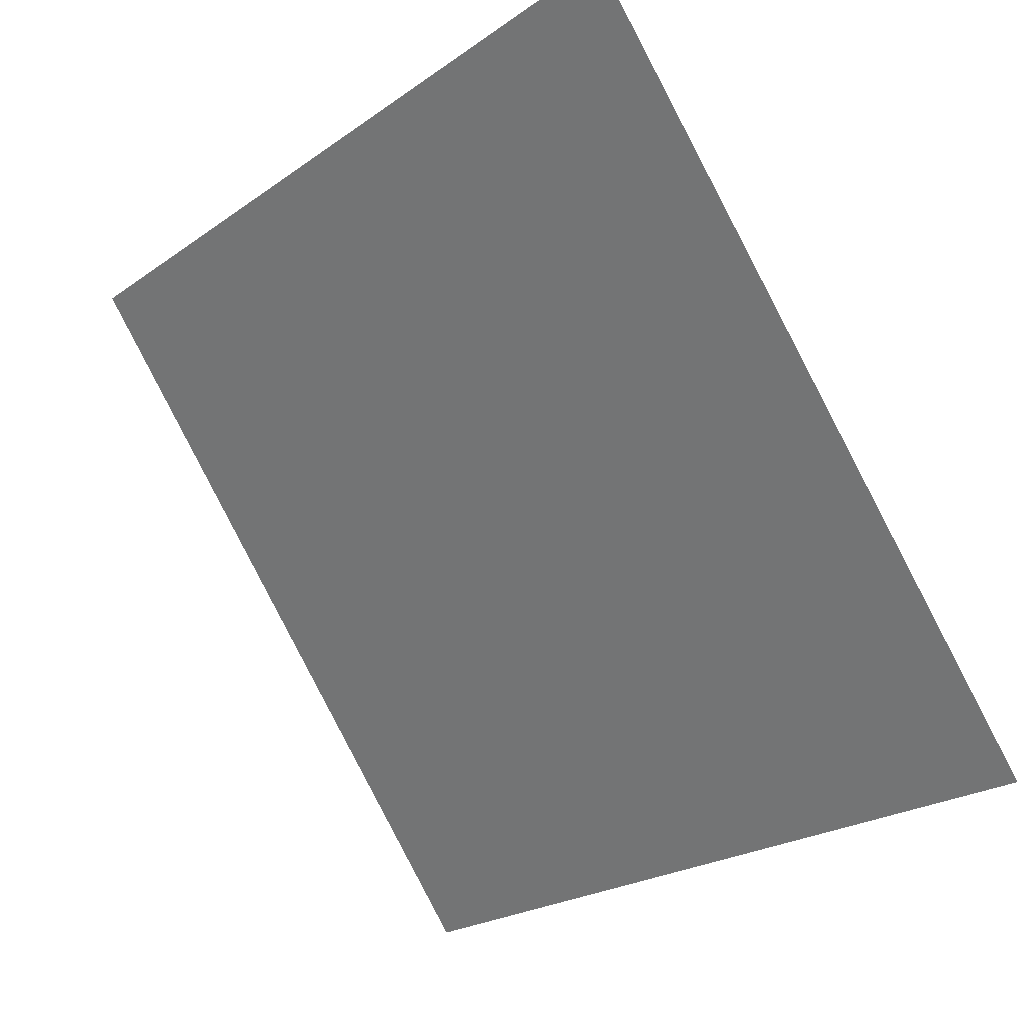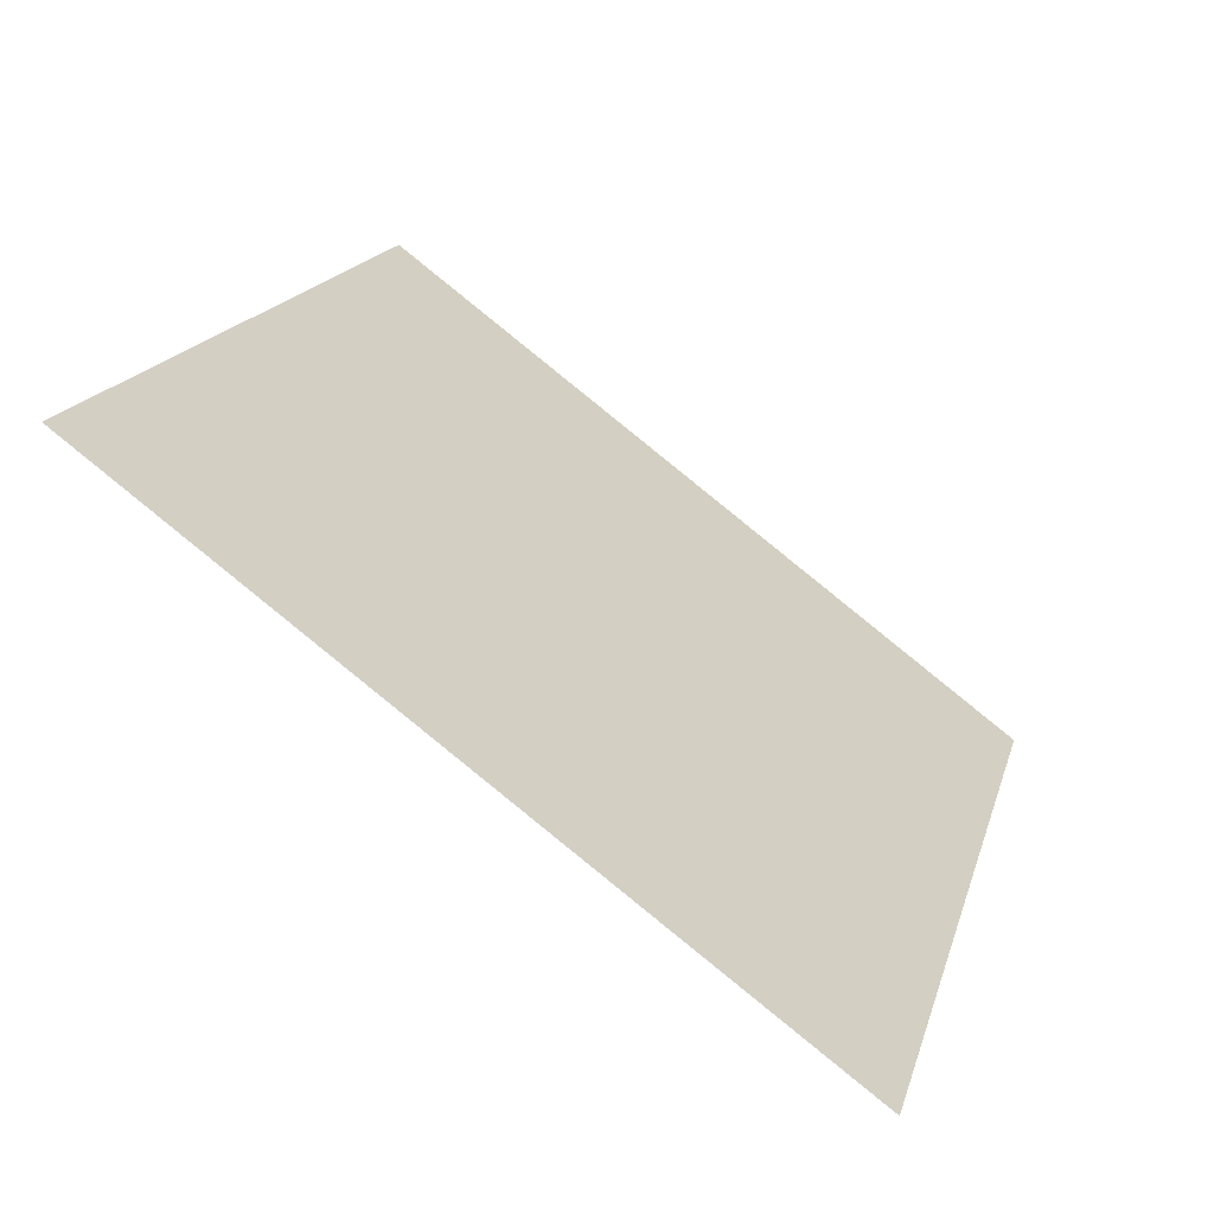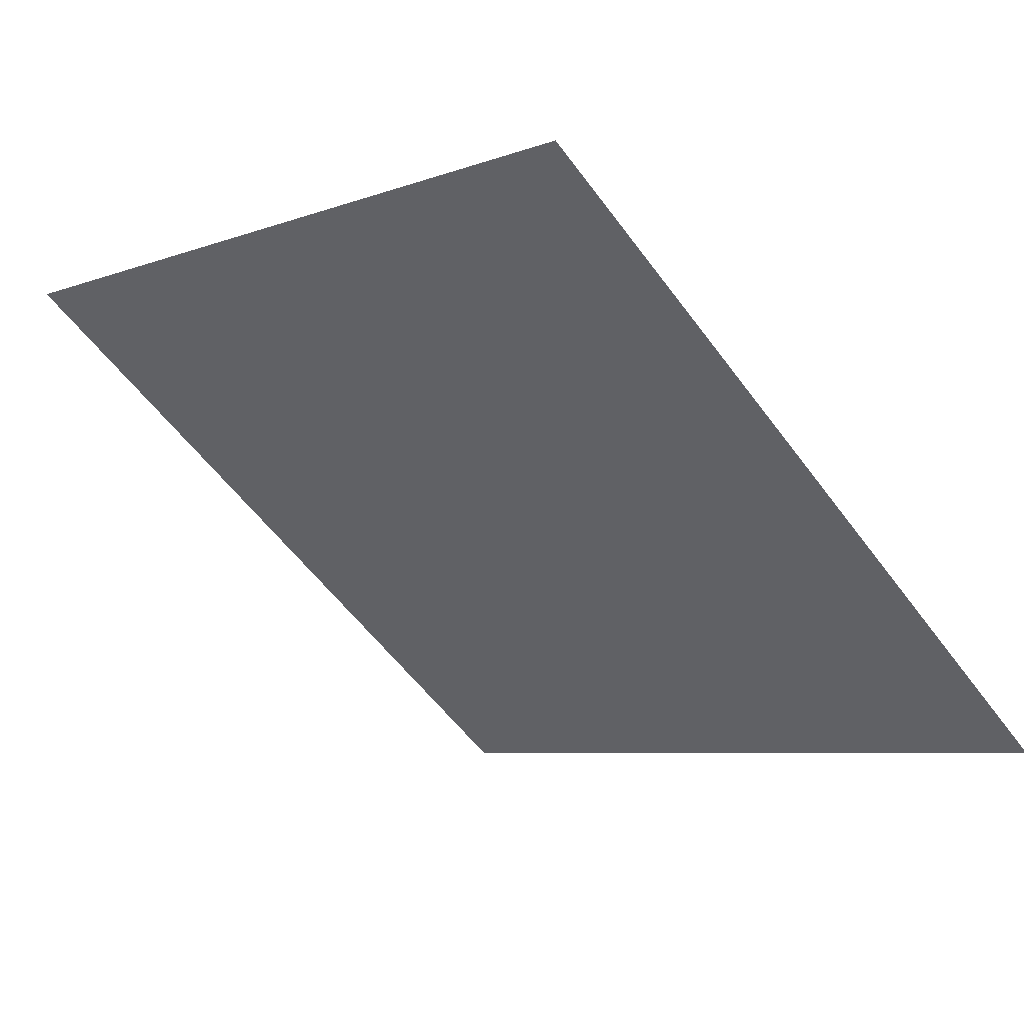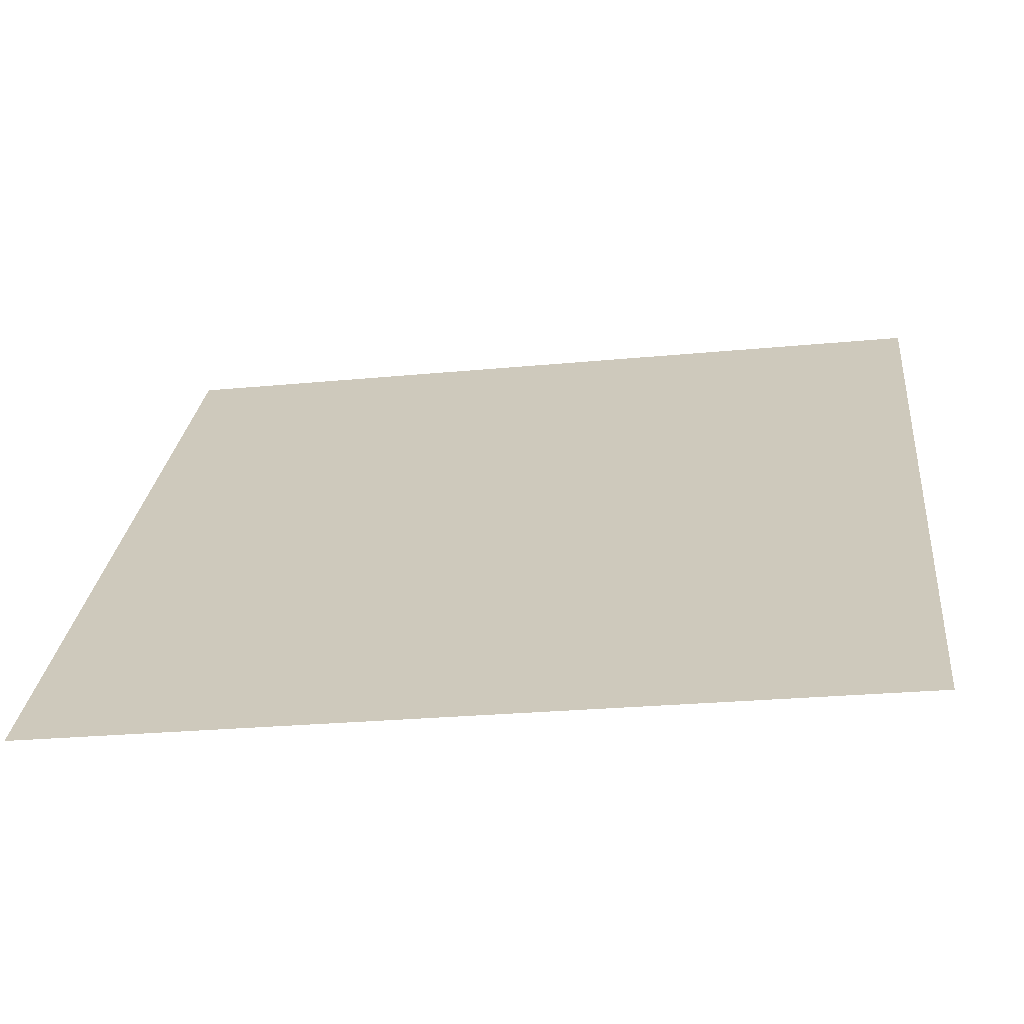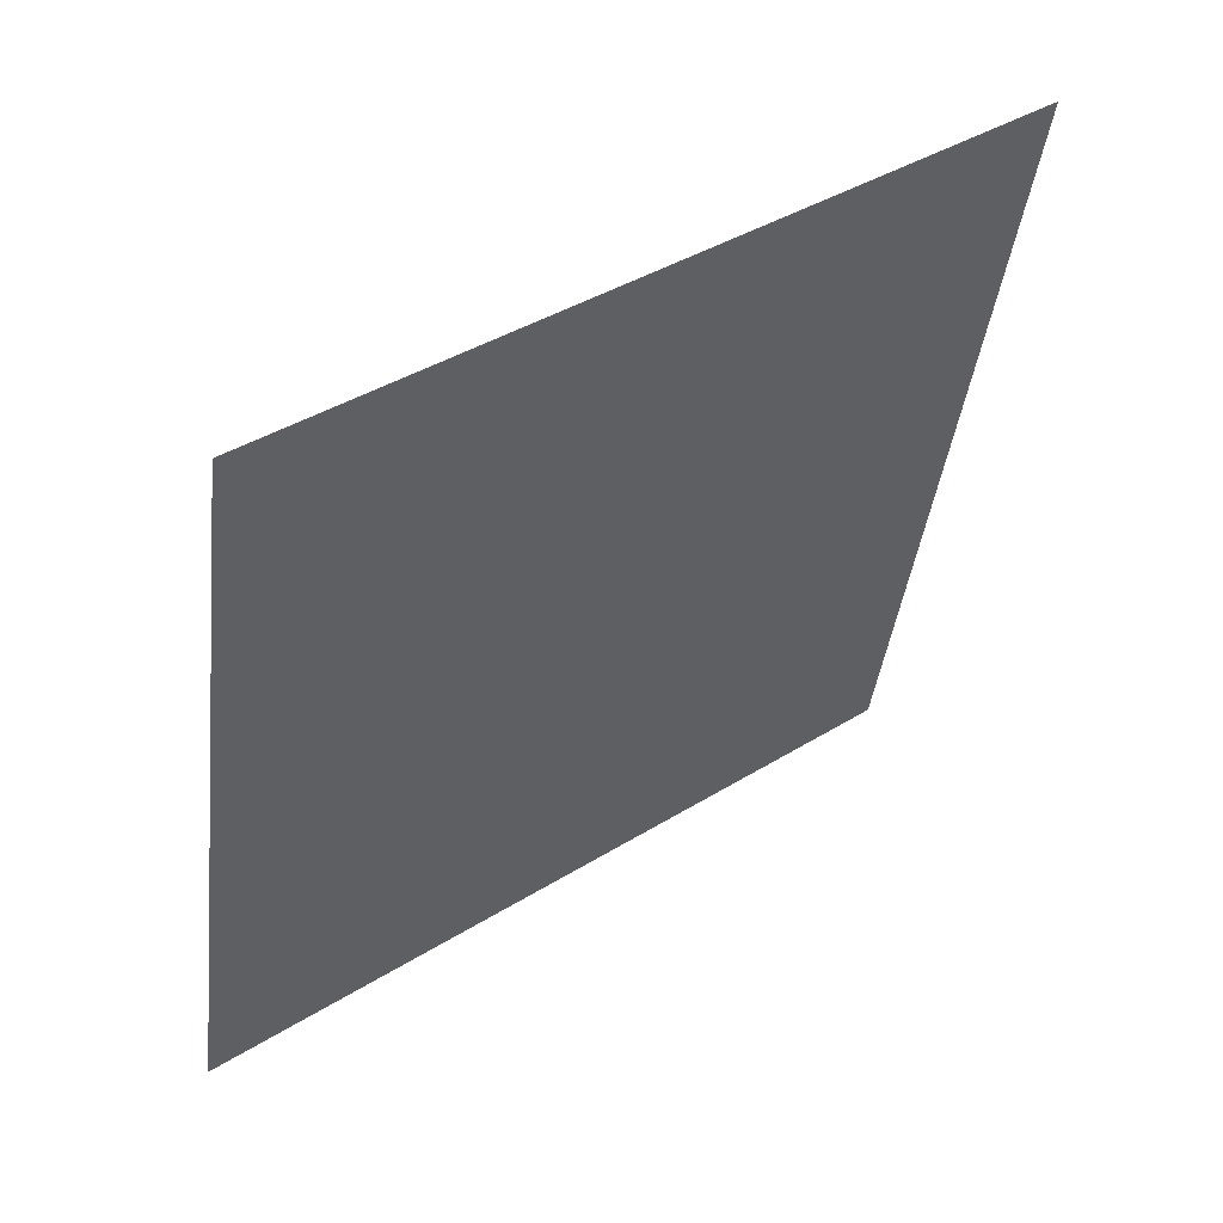
<metadata>
{"format":"obj","ext":"obj","renderer":"f3d","projection":"perspective","resolution":1024,"background":"white","views":[{"elev":-22.1,"azim":-131.5,"up":"+Z"},{"elev":16.1,"azim":105.0,"up":"+Y"},{"elev":-8.2,"azim":48.2,"up":"+Y"},{"elev":-28.4,"azim":7.6,"up":"+Z"},{"elev":-39.6,"azim":-96.4,"up":"+Y"}]}
</metadata>
<code>
v 0.2489 0.548 0.1947
v 0.2424 0.5482 0.1948
v 0.2425 0.5521 0.2
v 0.2491 0.5519 0.2
f 4 3 2 1

</code>
